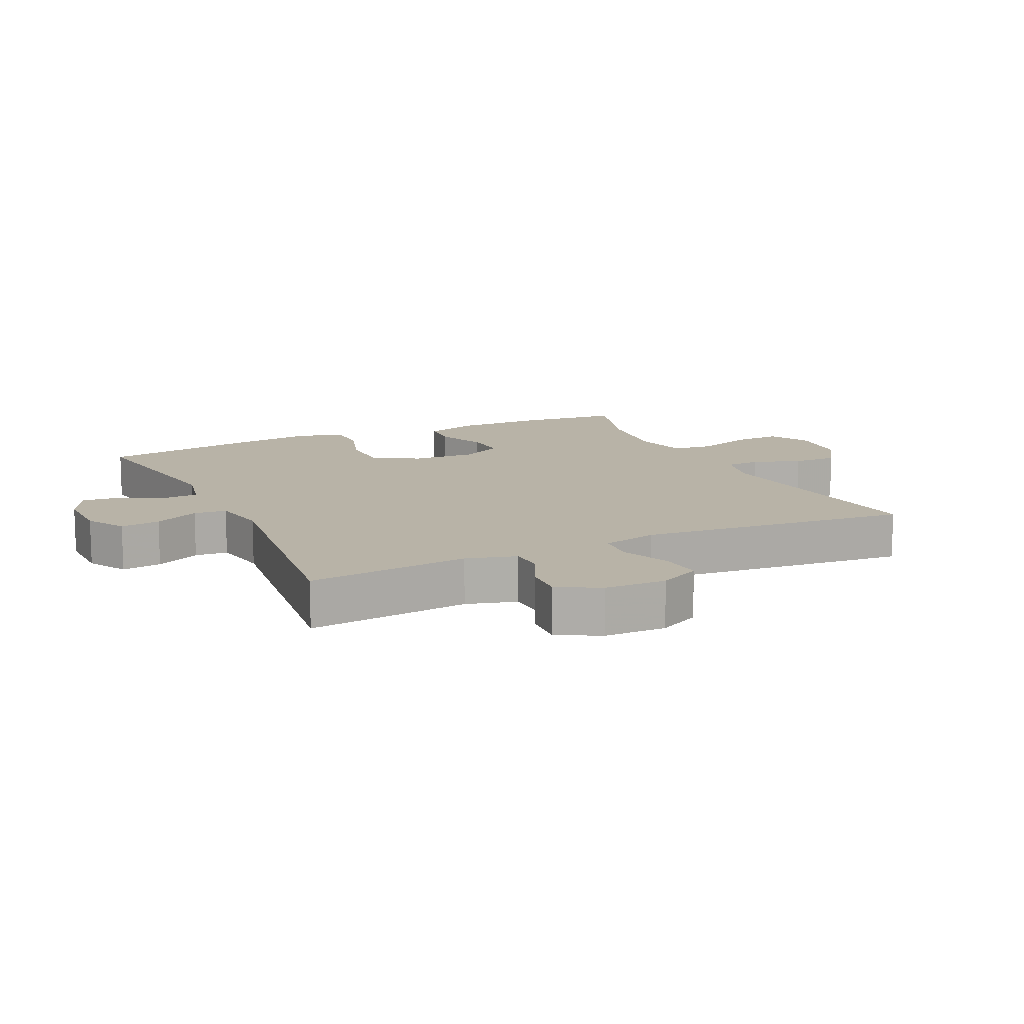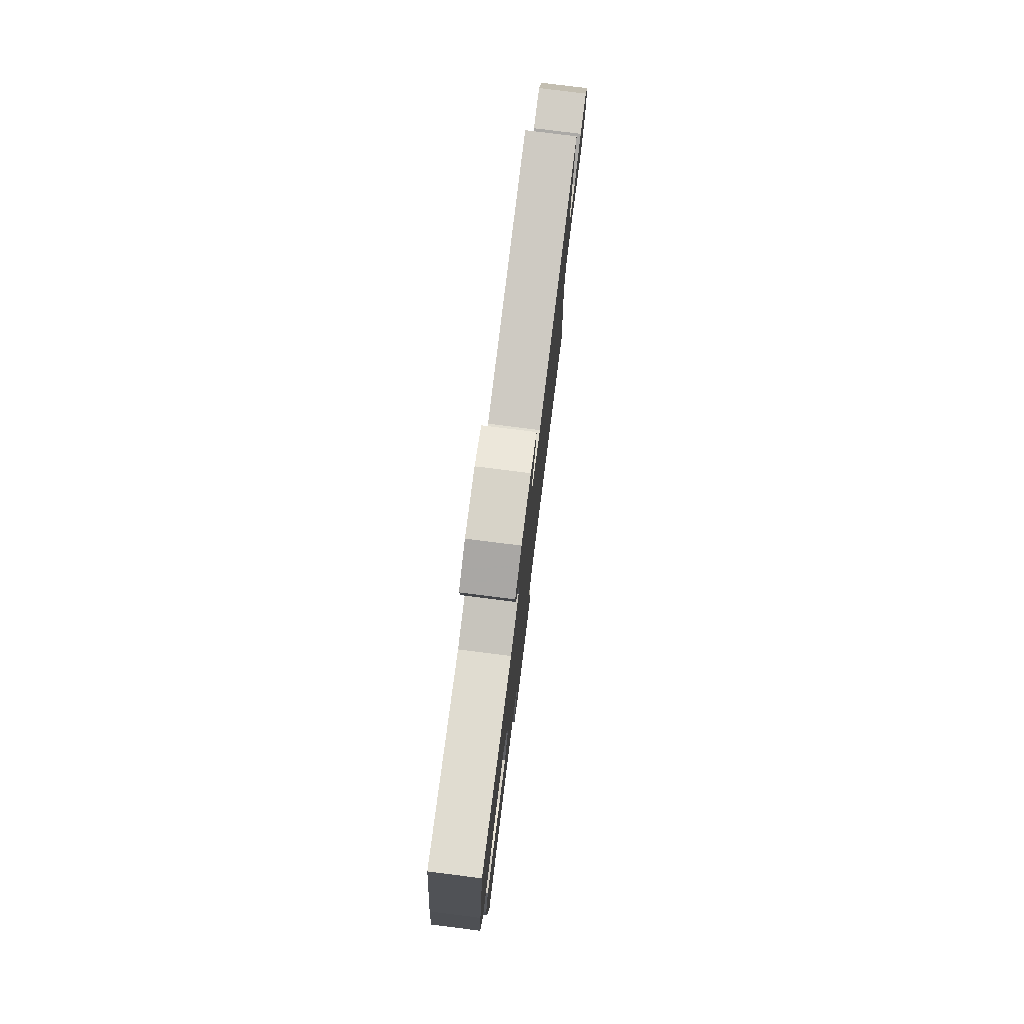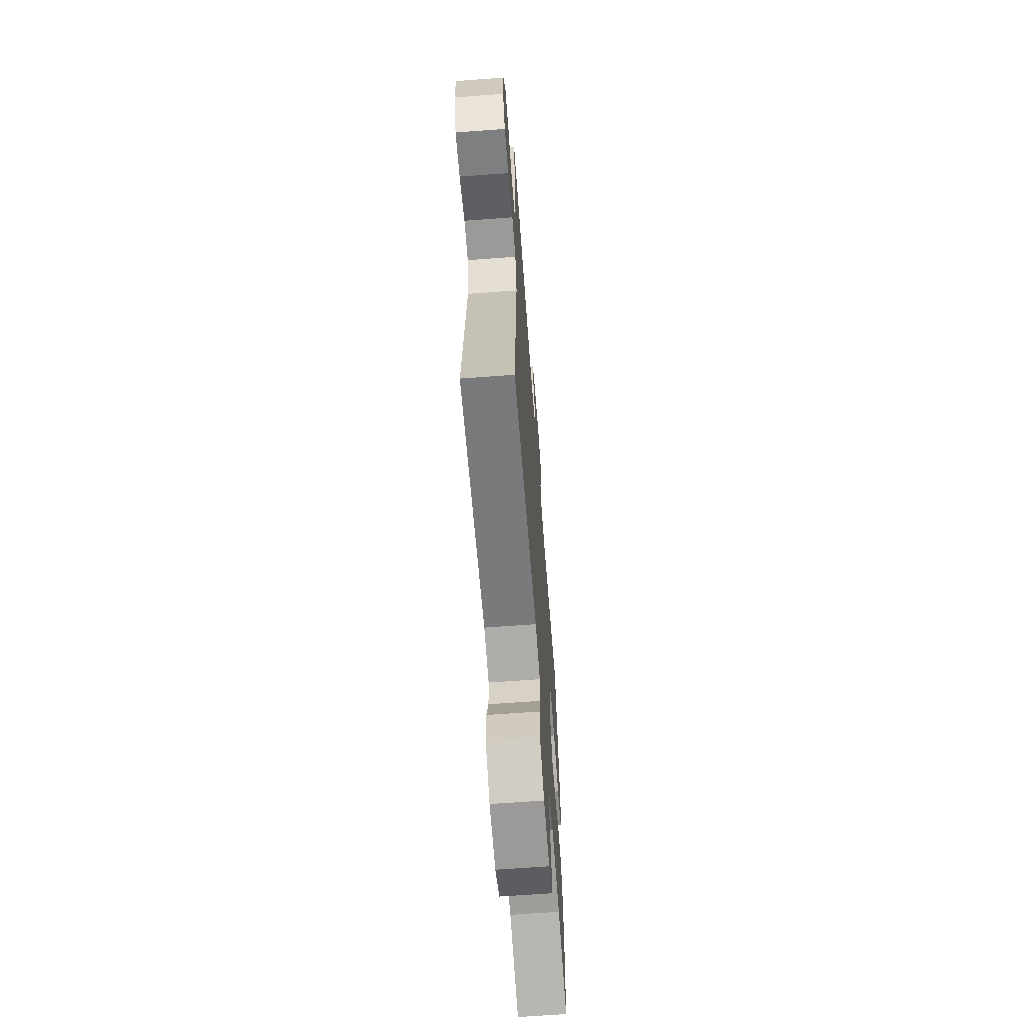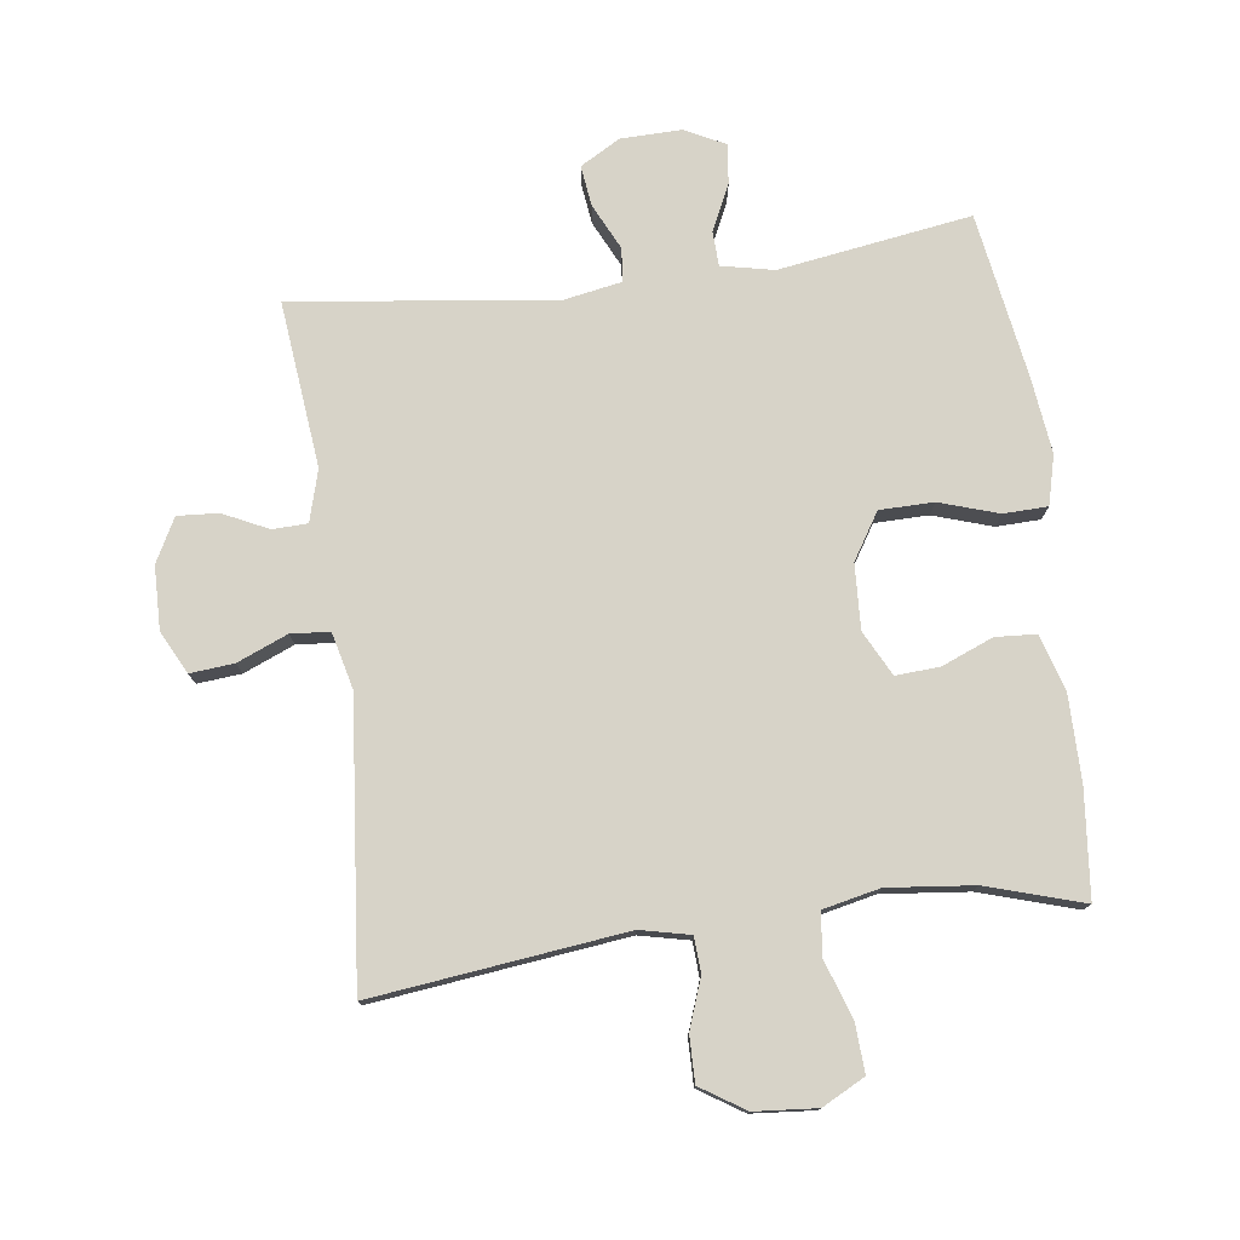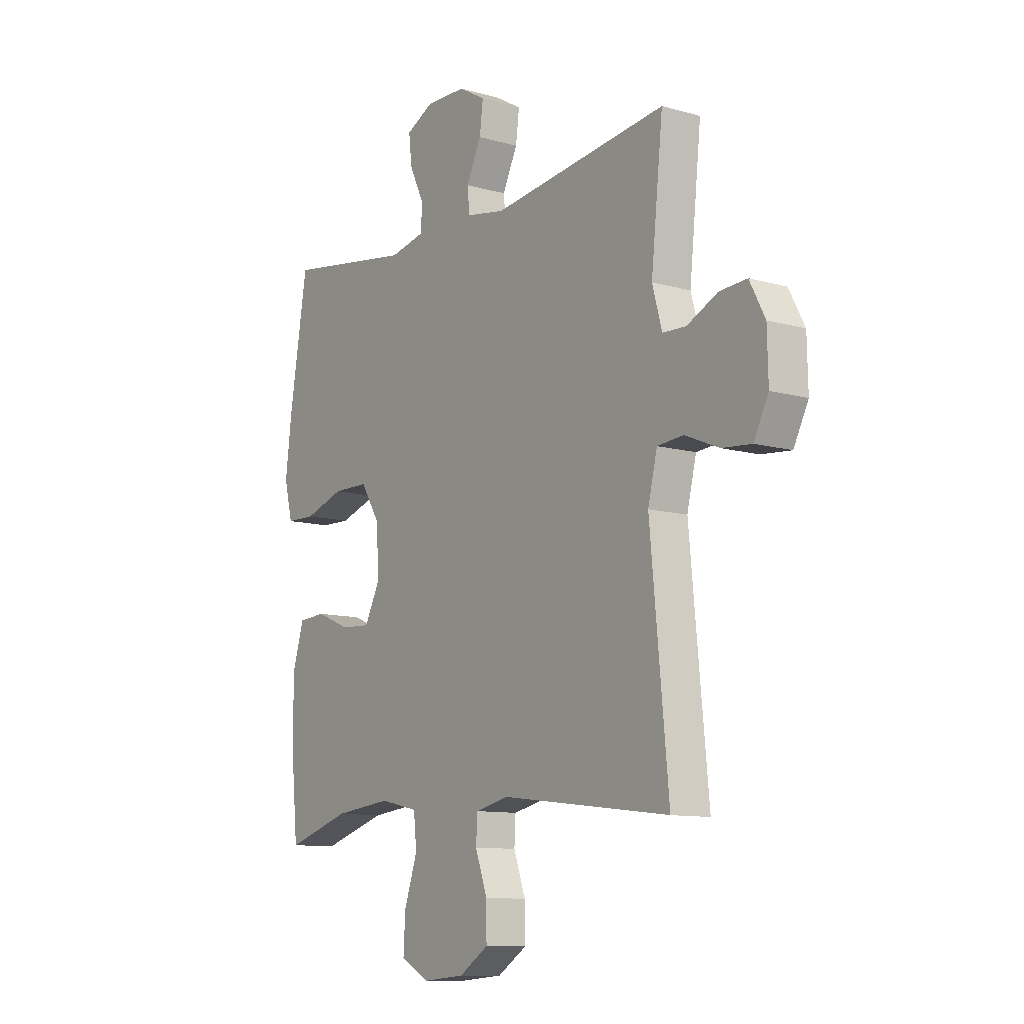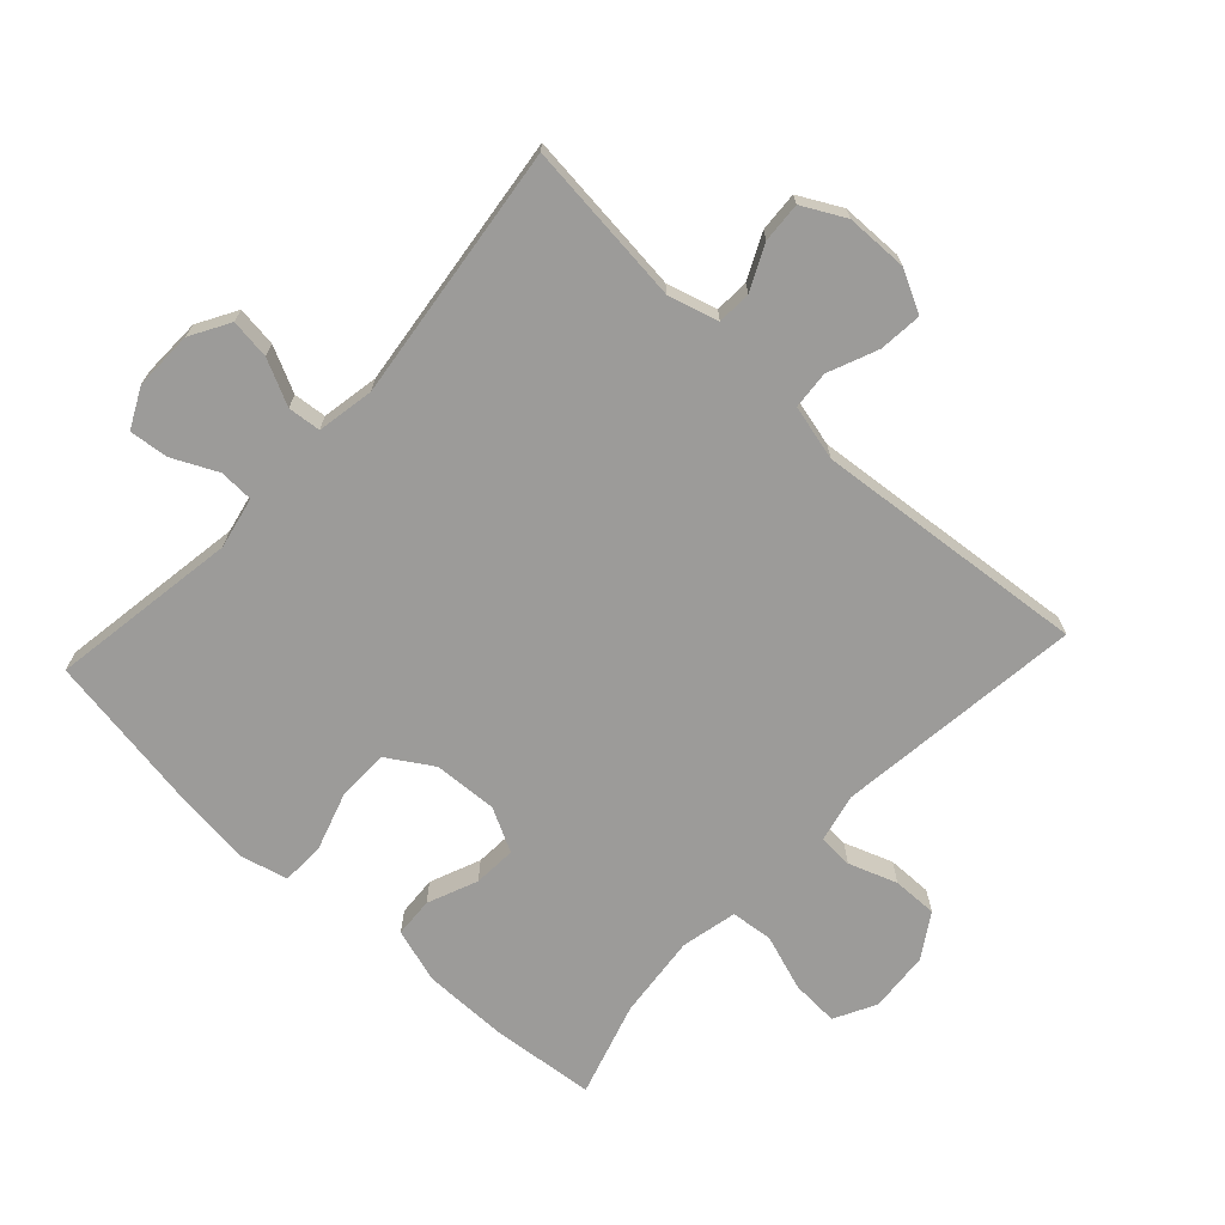
<metadata>
{"format":"obj","ext":"obj","renderer":"f3d","projection":"perspective","resolution":1024,"background":"white","views":[{"elev":12.7,"azim":64.6,"up":"+Y"},{"elev":78.4,"azim":-82.8,"up":"+Z"},{"elev":-64.7,"azim":94.3,"up":"+Z"},{"elev":77.0,"azim":172.5,"up":"+Y"},{"elev":-10.7,"azim":54.9,"up":"+Z"},{"elev":-69.7,"azim":47.2,"up":"+Y"}]}
</metadata>
<code>
v 0.5 0.07 -0.5
v 0.116 0.07 -0.454
v 0.04 0.07 -0.471
v 0.037 0.07 -0.525
v 0.064 0.07 -0.6
v 0.065 0.07 -0.67
v -0.002 0.07 -0.713
v -0.097 0.07 -0.721
v -0.162 0.07 -0.687
v -0.158 0.07 -0.613
v -0.128 0.07 -0.525
v -0.135 0.07 -0.46
v -0.222 0.07 -0.441
v -0.353 0.07 -0.455
v -0.5 0.07 -0.5
v -0.516 0.07 -0.337
v -0.516 0.07 -0.206
v -0.49 0.07 -0.121
v -0.428 0.07 -0.117
v -0.35 0.07 -0.149
v -0.283 0.07 -0.153
v -0.248 0.07 -0.085
v -0.253 0.07 0.014
v -0.297 0.07 0.084
v -0.379 0.07 0.085
v -0.469 0.07 0.056
v -0.536 0.07 0.058
v -0.555 0.07 0.133
v -0.541 0.07 0.249
v -0.5 0.07 0.5
v -0.207 0.07 0.455
v -0.127 0.07 0.472
v -0.125 0.07 0.525
v -0.158 0.07 0.594
v -0.165 0.07 0.655
v -0.103 0.07 0.686
v -0.011 0.07 0.684
v 0.05 0.07 0.649
v 0.042 0.07 0.587
v 0.008 0.07 0.517
v 0.013 0.07 0.466
v 0.101 0.07 0.45
v 0.5 0.07 0.5
v 0.473 0.07 0.247
v 0.495 0.07 0.169
v 0.548 0.07 0.167
v 0.617 0.07 0.2
v 0.679 0.07 0.204
v 0.714 0.07 0.138
v 0.716 0.07 0.042
v 0.683 0.07 -0.023
v 0.616 0.07 -0.017
v 0.539 0.07 0.015
v 0.48 0.07 0.01
v 0.459 0.07 -0.076
v 0.5 0 -0.5
v 0.116 0 -0.454
v 0.04 0 -0.471
v 0.037 0 -0.525
v 0.064 0 -0.6
v 0.065 0 -0.67
v -0.002 0 -0.713
v -0.097 0 -0.721
v -0.162 0 -0.687
v -0.158 0 -0.613
v -0.128 0 -0.525
v -0.135 0 -0.46
v -0.222 0 -0.441
v -0.353 0 -0.455
v -0.5 0 -0.5
v -0.516 0 -0.337
v -0.516 0 -0.206
v -0.49 0 -0.121
v -0.428 0 -0.117
v -0.35 0 -0.149
v -0.283 0 -0.153
v -0.248 0 -0.085
v -0.253 0 0.014
v -0.297 0 0.084
v -0.379 0 0.085
v -0.469 0 0.056
v -0.536 0 0.058
v -0.555 0 0.133
v -0.541 0 0.249
v -0.5 0 0.5
v -0.207 0 0.455
v -0.127 0 0.472
v -0.125 0 0.525
v -0.158 0 0.594
v -0.165 0 0.655
v -0.103 0 0.686
v -0.011 0 0.684
v 0.05 0 0.649
v 0.042 0 0.587
v 0.008 0 0.517
v 0.013 0 0.466
v 0.101 0 0.45
v 0.5 0 0.5
v 0.473 0 0.247
v 0.495 0 0.169
v 0.548 0 0.167
v 0.617 0 0.2
v 0.679 0 0.204
v 0.714 0 0.138
v 0.716 0 0.042
v 0.683 0 -0.023
v 0.616 0 -0.017
v 0.539 0 0.015
v 0.48 0 0.01
v 0.459 0 -0.076
f 50 51 52 53
f 50 53 54
f 49 50 54
f 46 47 48 49
f 45 46 49 54
f 44 45 54 55
f 42 43 44
f 41 42 44 55
f 37 38 39 40
f 37 40 41
f 36 37 41
f 33 34 35 36
f 32 33 36 41
f 31 32 41 55
f 25 26 27 28
f 24 25 28 29
f 17 18 19 20
f 17 20 21
f 14 15 16 17
f 13 14 17 21
f 12 13 21 22
f 8 9 10 11
f 8 11 12
f 7 8 12
f 4 5 6 7
f 3 4 7 12
f 2 3 12 22
f 24 29 30 31
f 23 24 31 55
f 22 23 55
f 1 2 22 55
f 108 107 106 105
f 109 108 105
f 109 105 104
f 104 103 102 101
f 109 104 101 100
f 110 109 100 99
f 99 98 97
f 110 99 97 96
f 95 94 93 92
f 96 95 92
f 96 92 91
f 91 90 89 88
f 96 91 88 87
f 110 96 87 86
f 83 82 81 80
f 84 83 80 79
f 75 74 73 72
f 76 75 72
f 72 71 70 69
f 76 72 69 68
f 77 76 68 67
f 66 65 64 63
f 67 66 63
f 67 63 62
f 62 61 60 59
f 67 62 59 58
f 77 67 58 57
f 86 85 84 79
f 110 86 79 78
f 110 78 77
f 110 77 57 56
f 1 56 57 2
f 2 57 58 3
f 3 58 59 4
f 4 59 60 5
f 5 60 61 6
f 6 61 62 7
f 7 62 63 8
f 8 63 64 9
f 9 64 65 10
f 10 65 66 11
f 11 66 67 12
f 12 67 68 13
f 13 68 69 14
f 14 69 70 15
f 15 70 71 16
f 16 71 72 17
f 17 72 73 18
f 18 73 74 19
f 19 74 75 20
f 20 75 76 21
f 21 76 77 22
f 22 77 78 23
f 23 78 79 24
f 24 79 80 25
f 25 80 81 26
f 26 81 82 27
f 27 82 83 28
f 28 83 84 29
f 29 84 85 30
f 30 85 86 31
f 31 86 87 32
f 32 87 88 33
f 33 88 89 34
f 34 89 90 35
f 35 90 91 36
f 36 91 92 37
f 37 92 93 38
f 38 93 94 39
f 39 94 95 40
f 40 95 96 41
f 41 96 97 42
f 42 97 98 43
f 43 98 99 44
f 44 99 100 45
f 45 100 101 46
f 46 101 102 47
f 47 102 103 48
f 48 103 104 49
f 49 104 105 50
f 50 105 106 51
f 51 106 107 52
f 52 107 108 53
f 53 108 109 54
f 54 109 110 55
f 55 110 56 1

</code>
